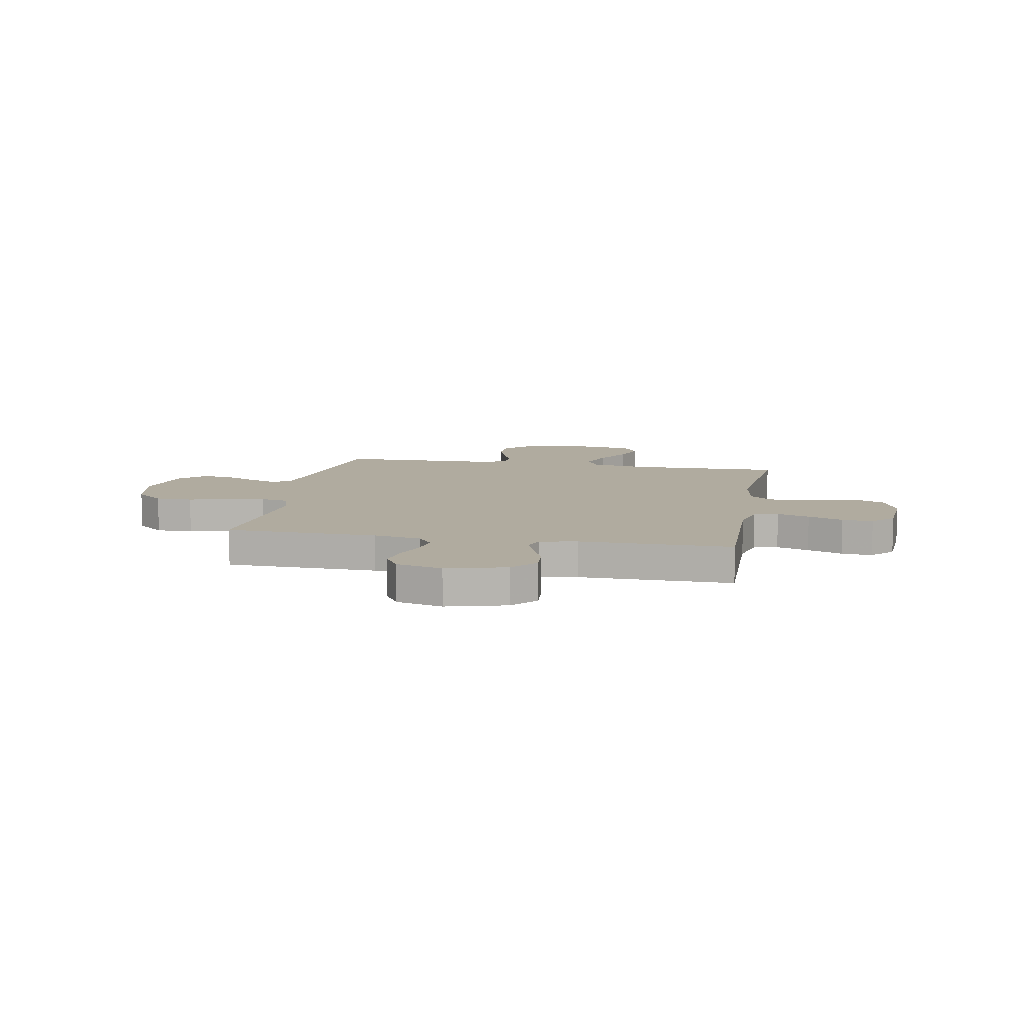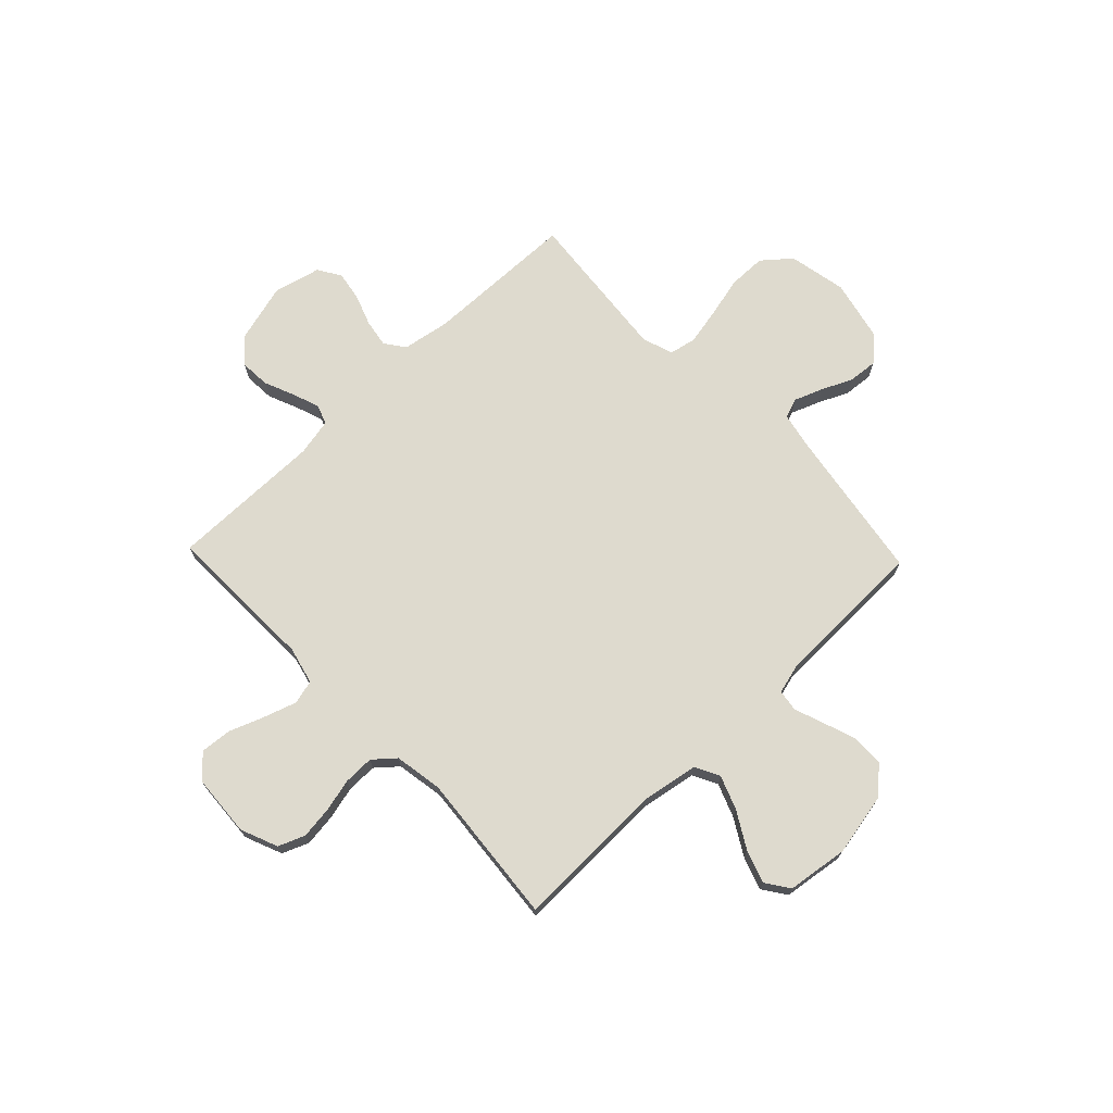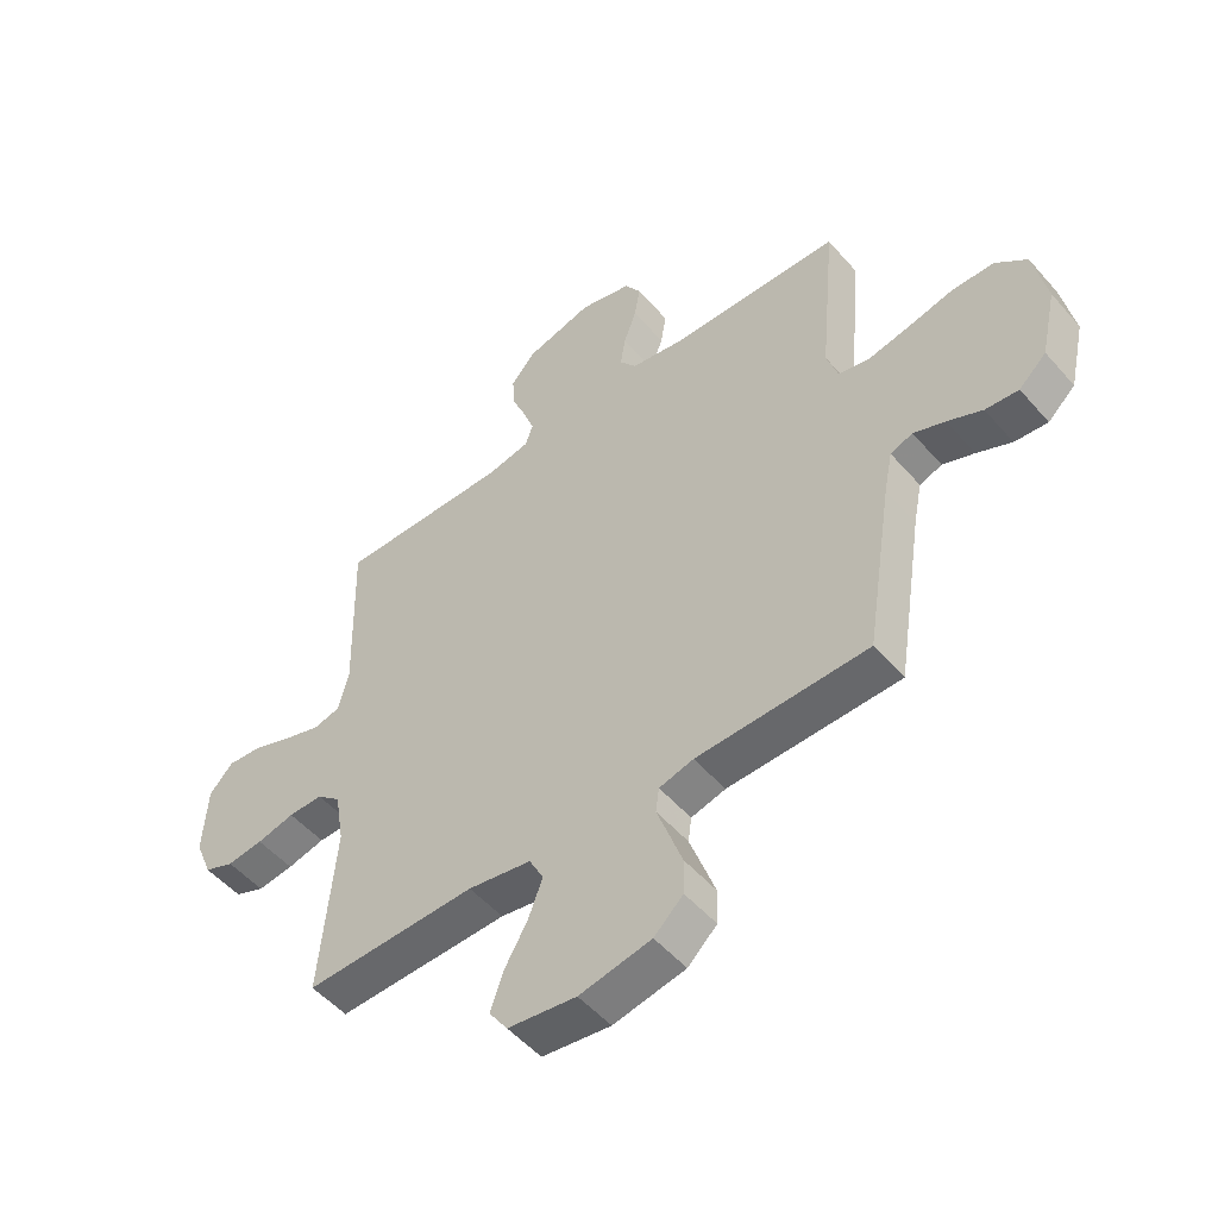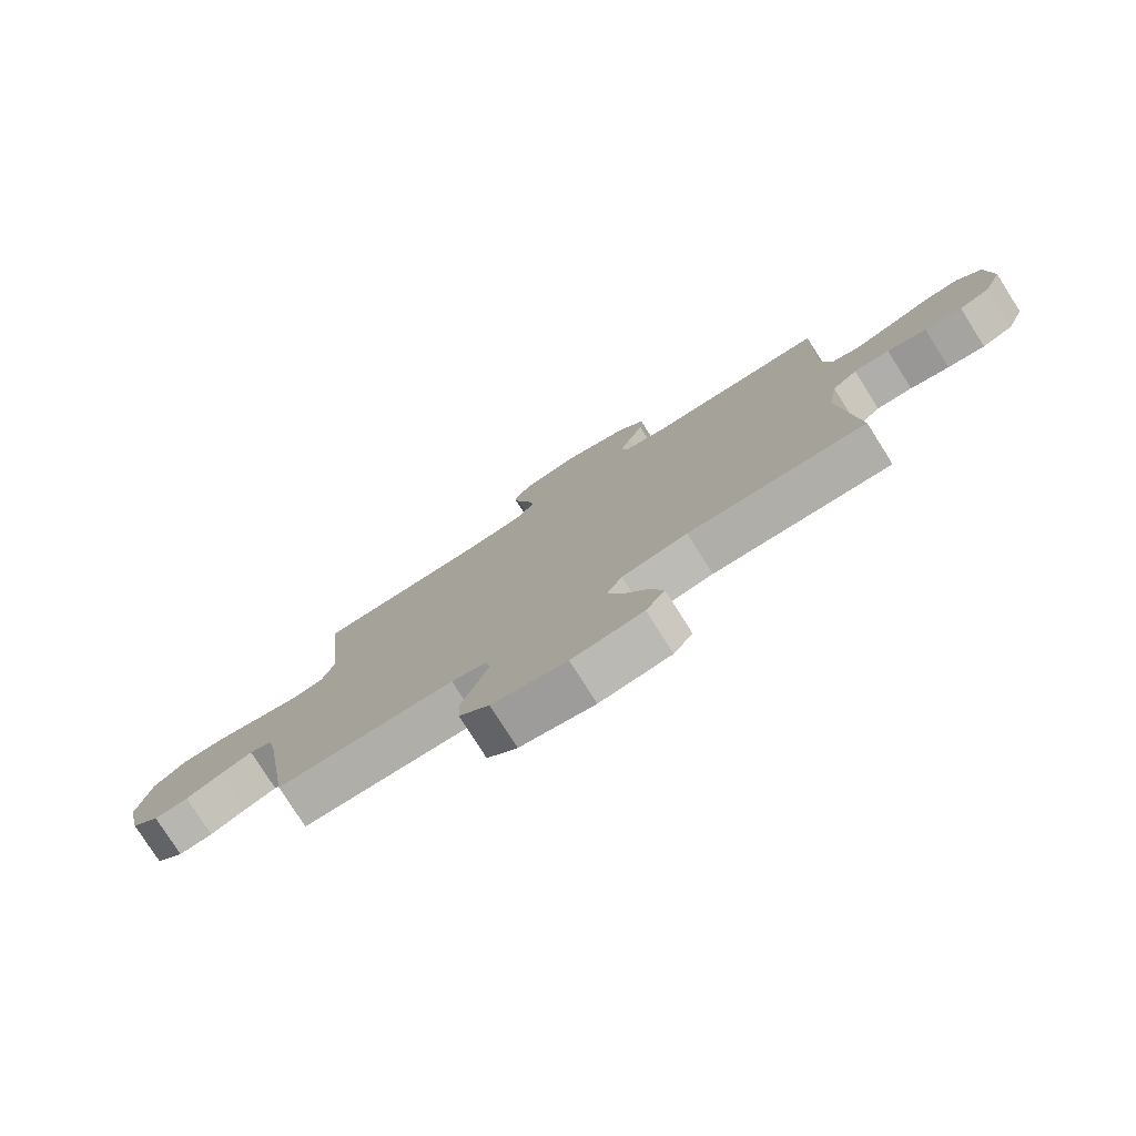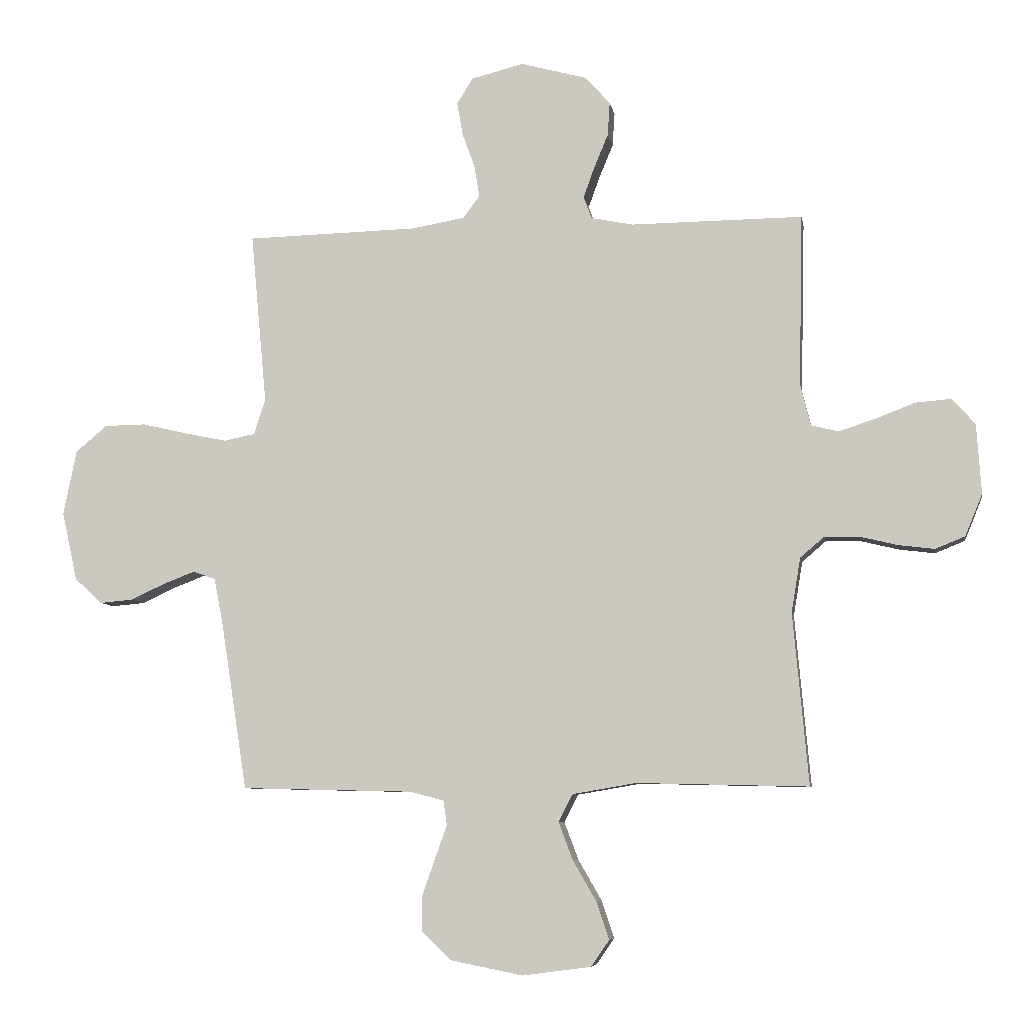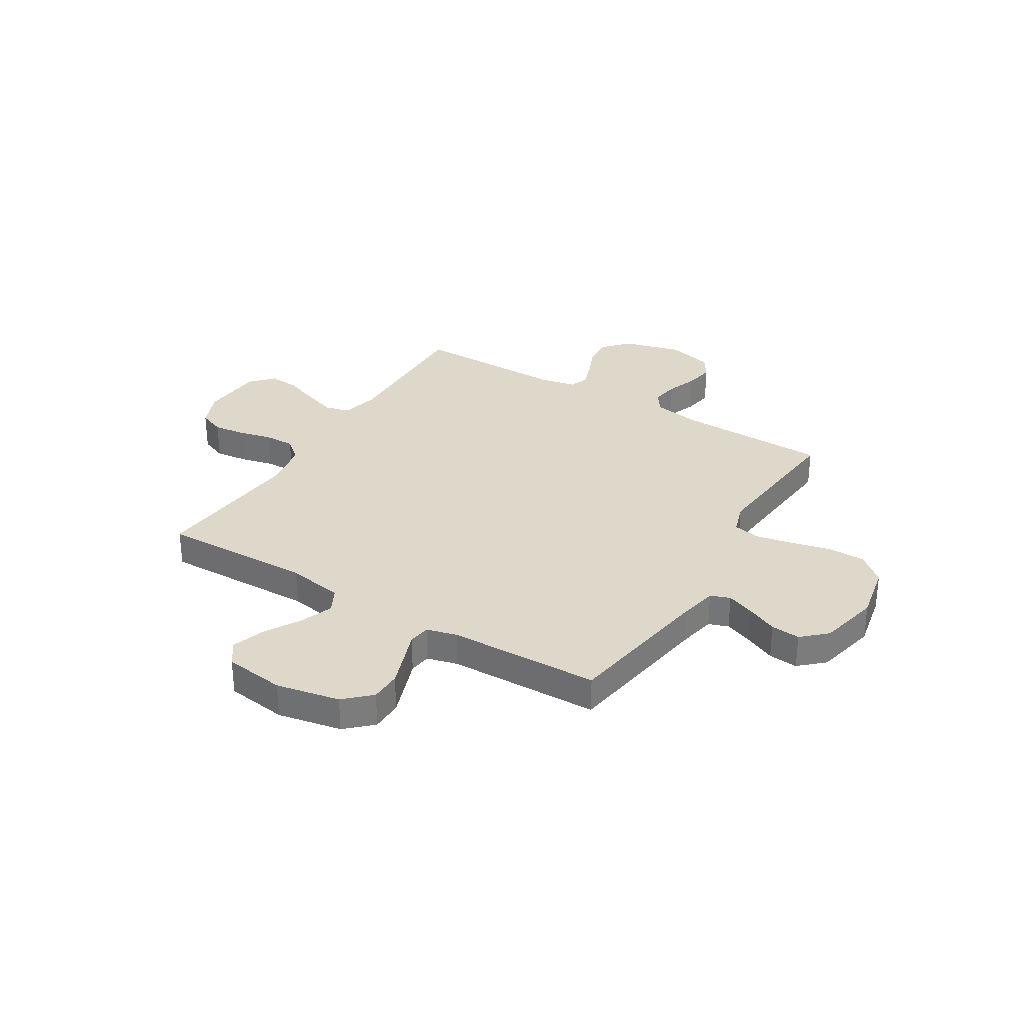
<metadata>
{"format":"obj","ext":"obj","renderer":"f3d","projection":"perspective","resolution":1024,"background":"white","views":[{"elev":9.7,"azim":10.5,"up":"+Y"},{"elev":71.3,"azim":136.3,"up":"+Y"},{"elev":-51.4,"azim":-140.5,"up":"+Z"},{"elev":-78.4,"azim":32.4,"up":"+Z"},{"elev":-7.2,"azim":9.5,"up":"+Z"},{"elev":31.6,"azim":-148.6,"up":"+Y"}]}
</metadata>
<code>
v -0.5 0.07 -0.5
v -0.547 0.07 -0.2
v -0.562 0.07 -0.125
v -0.601 0.07 -0.111
v -0.656 0.07 -0.132
v -0.717 0.07 -0.16
v -0.775 0.07 -0.165
v -0.823 0.07 -0.121
v -0.85 0.07 0
v -0.827 0.07 0.114
v -0.772 0.07 0.16
v -0.699 0.07 0.161
v -0.619 0.07 0.142
v -0.546 0.07 0.127
v -0.492 0.07 0.138
v -0.472 0.07 0.2
v -0.5 0.07 0.5
v -0.2 0.07 0.507
v -0.107 0.07 0.523
v -0.078 0.07 0.562
v -0.087 0.07 0.617
v -0.109 0.07 0.678
v -0.119 0.07 0.736
v -0.091 0.07 0.781
v 0 0.07 0.804
v 0.117 0.07 0.772
v 0.16 0.07 0.723
v 0.156 0.07 0.664
v 0.131 0.07 0.604
v 0.112 0.07 0.551
v 0.126 0.07 0.513
v 0.2 0.07 0.498
v 0.5 0.07 0.5
v 0.493 0.07 0.2
v 0.511 0.07 0.127
v 0.559 0.07 0.115
v 0.623 0.07 0.136
v 0.692 0.07 0.162
v 0.753 0.07 0.167
v 0.794 0.07 0.122
v 0.802 0.07 0
v 0.772 0.07 -0.073
v 0.72 0.07 -0.094
v 0.657 0.07 -0.086
v 0.591 0.07 -0.07
v 0.531 0.07 -0.069
v 0.489 0.07 -0.105
v 0.473 0.07 -0.2
v 0.5 0.07 -0.5
v 0.2 0.07 -0.493
v 0.089 0.07 -0.512
v 0.064 0.07 -0.56
v 0.089 0.07 -0.626
v 0.13 0.07 -0.697
v 0.152 0.07 -0.762
v 0.12 0.07 -0.808
v 0 0.07 -0.824
v -0.126 0.07 -0.799
v -0.177 0.07 -0.751
v -0.178 0.07 -0.689
v -0.155 0.07 -0.624
v -0.134 0.07 -0.566
v -0.14 0.07 -0.523
v -0.2 0.07 -0.507
v -0.5 0 -0.5
v -0.547 0 -0.2
v -0.562 0 -0.125
v -0.601 0 -0.111
v -0.656 0 -0.132
v -0.717 0 -0.16
v -0.775 0 -0.165
v -0.823 0 -0.121
v -0.85 0 0
v -0.827 0 0.114
v -0.772 0 0.16
v -0.699 0 0.161
v -0.619 0 0.142
v -0.546 0 0.127
v -0.492 0 0.138
v -0.472 0 0.2
v -0.5 0 0.5
v -0.2 0 0.507
v -0.107 0 0.523
v -0.078 0 0.562
v -0.087 0 0.617
v -0.109 0 0.678
v -0.119 0 0.736
v -0.091 0 0.781
v 0 0 0.804
v 0.117 0 0.772
v 0.16 0 0.723
v 0.156 0 0.664
v 0.131 0 0.604
v 0.112 0 0.551
v 0.126 0 0.513
v 0.2 0 0.498
v 0.5 0 0.5
v 0.493 0 0.2
v 0.511 0 0.127
v 0.559 0 0.115
v 0.623 0 0.136
v 0.692 0 0.162
v 0.753 0 0.167
v 0.794 0 0.122
v 0.802 0 0
v 0.772 0 -0.073
v 0.72 0 -0.094
v 0.657 0 -0.086
v 0.591 0 -0.07
v 0.531 0 -0.069
v 0.489 0 -0.105
v 0.473 0 -0.2
v 0.5 0 -0.5
v 0.2 0 -0.493
v 0.089 0 -0.512
v 0.064 0 -0.56
v 0.089 0 -0.626
v 0.13 0 -0.697
v 0.152 0 -0.762
v 0.12 0 -0.808
v 0 0 -0.824
v -0.126 0 -0.799
v -0.177 0 -0.751
v -0.178 0 -0.689
v -0.155 0 -0.624
v -0.134 0 -0.566
v -0.14 0 -0.523
v -0.2 0 -0.507
f 59 60 61 62
f 57 58 59 62
f 57 62 63
f 56 57 63
f 53 54 55 56
f 52 53 56 63
f 51 52 63 64
f 48 49 50
f 47 48 50 51
f 42 43 44 45
f 42 45 46
f 41 42 46
f 40 41 46
f 37 38 39 40
f 36 37 40 46
f 35 36 46 47
f 32 33 34
f 31 32 34 35
f 26 27 28 29
f 26 29 30
f 25 26 30
f 24 25 30 31
f 21 22 23 24
f 20 21 24 31
f 16 17 18
f 15 16 18 19
f 10 11 12 13
f 10 13 14
f 9 10 14
f 8 9 14 15
f 5 6 7 8
f 4 5 8 15
f 51 64 1 2
f 47 51 2 3
f 19 20 31 35
f 15 19 35 47
f 3 4 15 47
f 126 125 124 123
f 126 123 122 121
f 127 126 121
f 127 121 120
f 120 119 118 117
f 127 120 117 116
f 128 127 116 115
f 114 113 112
f 115 114 112 111
f 109 108 107 106
f 110 109 106
f 110 106 105
f 110 105 104
f 104 103 102 101
f 110 104 101 100
f 111 110 100 99
f 98 97 96
f 99 98 96 95
f 93 92 91 90
f 94 93 90
f 94 90 89
f 95 94 89 88
f 88 87 86 85
f 95 88 85 84
f 82 81 80
f 83 82 80 79
f 77 76 75 74
f 78 77 74
f 78 74 73
f 79 78 73 72
f 72 71 70 69
f 79 72 69 68
f 66 65 128 115
f 67 66 115 111
f 99 95 84 83
f 111 99 83 79
f 111 79 68 67
f 1 65 66 2
f 2 66 67 3
f 3 67 68 4
f 4 68 69 5
f 5 69 70 6
f 6 70 71 7
f 7 71 72 8
f 8 72 73 9
f 9 73 74 10
f 10 74 75 11
f 11 75 76 12
f 12 76 77 13
f 13 77 78 14
f 14 78 79 15
f 15 79 80 16
f 16 80 81 17
f 17 81 82 18
f 18 82 83 19
f 19 83 84 20
f 20 84 85 21
f 21 85 86 22
f 22 86 87 23
f 23 87 88 24
f 24 88 89 25
f 25 89 90 26
f 26 90 91 27
f 27 91 92 28
f 28 92 93 29
f 29 93 94 30
f 30 94 95 31
f 31 95 96 32
f 32 96 97 33
f 33 97 98 34
f 34 98 99 35
f 35 99 100 36
f 36 100 101 37
f 37 101 102 38
f 38 102 103 39
f 39 103 104 40
f 40 104 105 41
f 41 105 106 42
f 42 106 107 43
f 43 107 108 44
f 44 108 109 45
f 45 109 110 46
f 46 110 111 47
f 47 111 112 48
f 48 112 113 49
f 49 113 114 50
f 50 114 115 51
f 51 115 116 52
f 52 116 117 53
f 53 117 118 54
f 54 118 119 55
f 55 119 120 56
f 56 120 121 57
f 57 121 122 58
f 58 122 123 59
f 59 123 124 60
f 60 124 125 61
f 61 125 126 62
f 62 126 127 63
f 63 127 128 64
f 64 128 65 1

</code>
